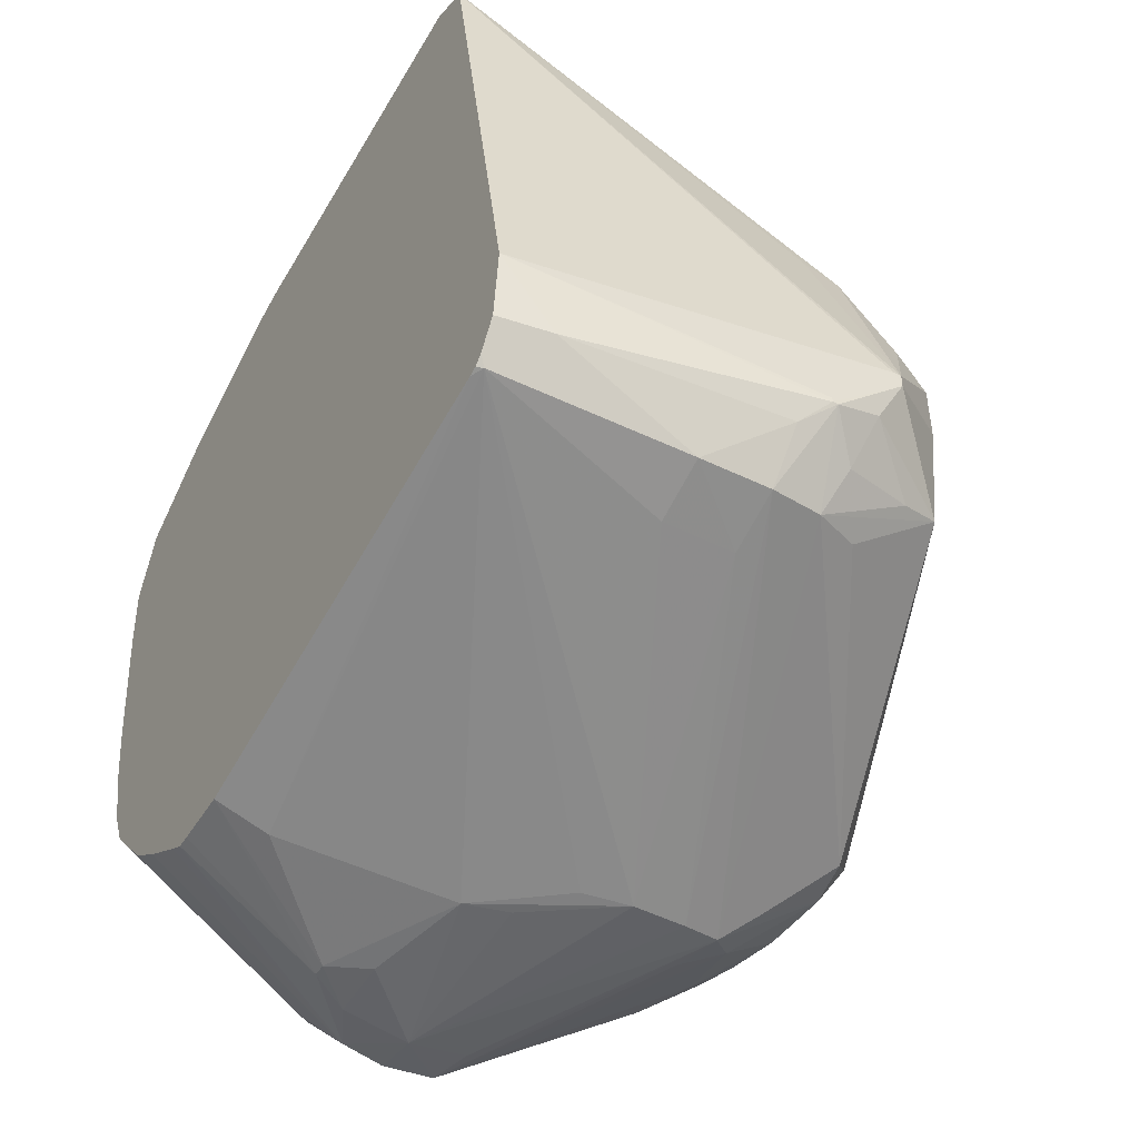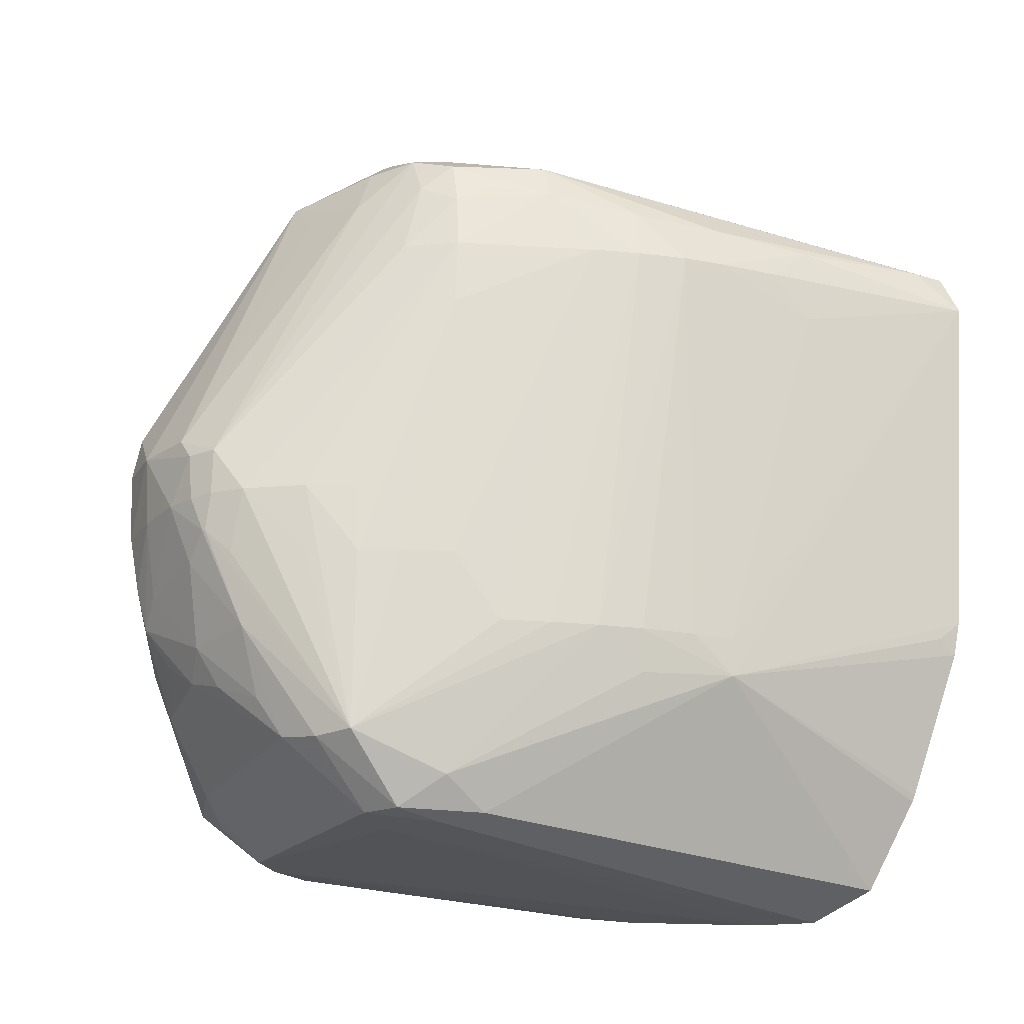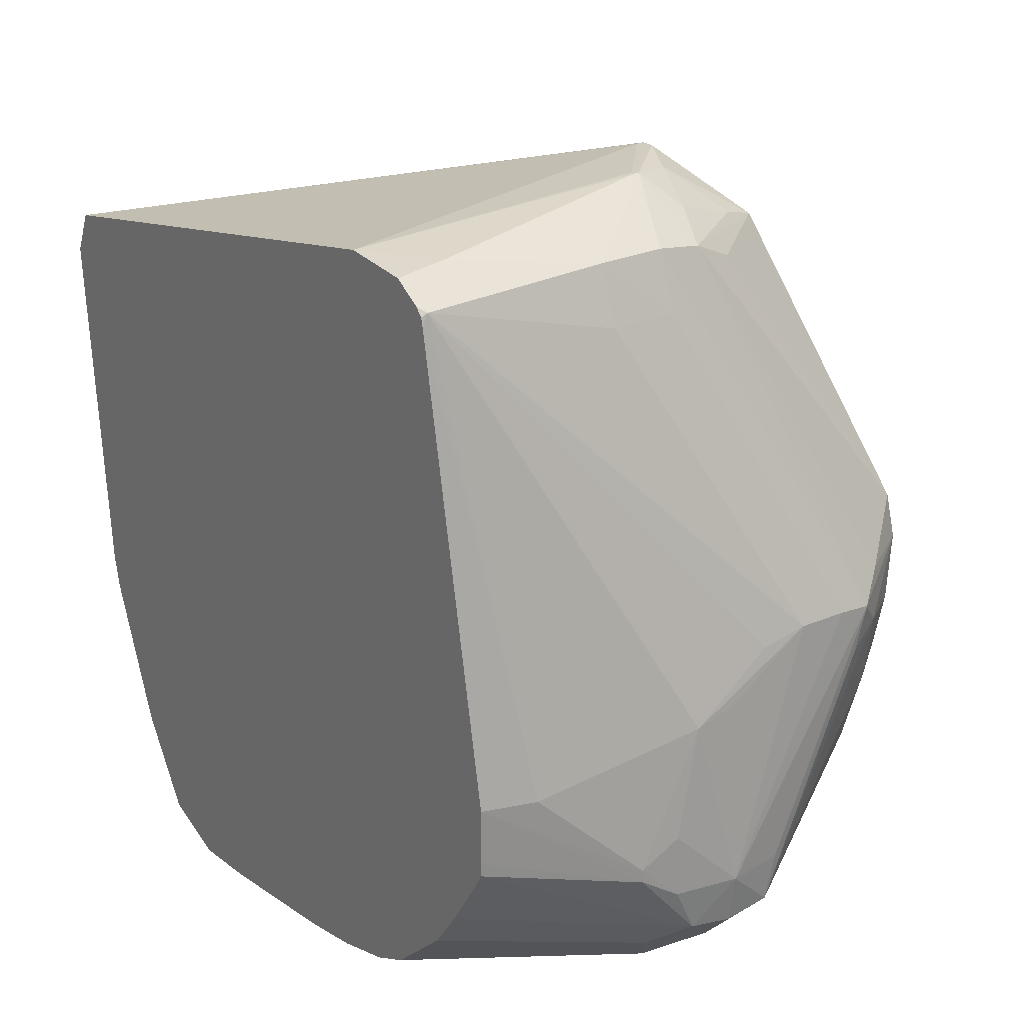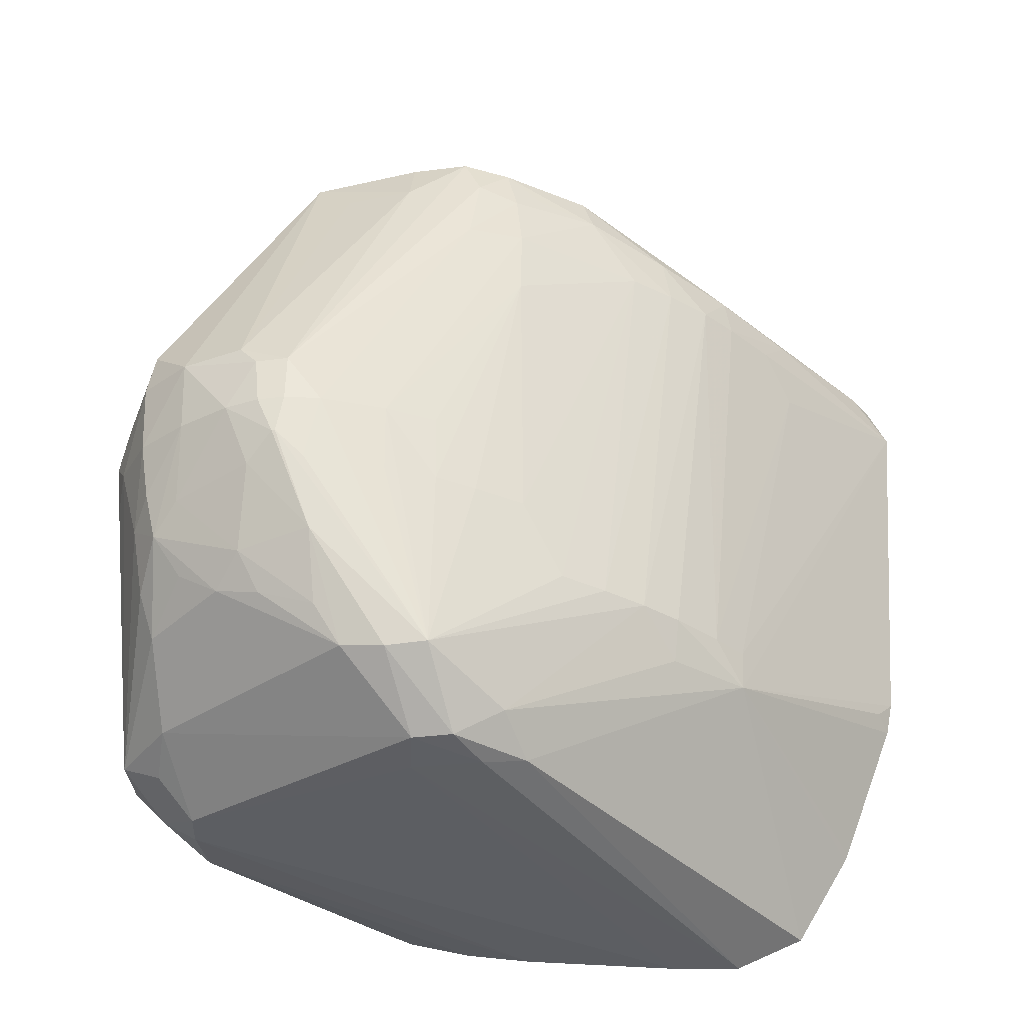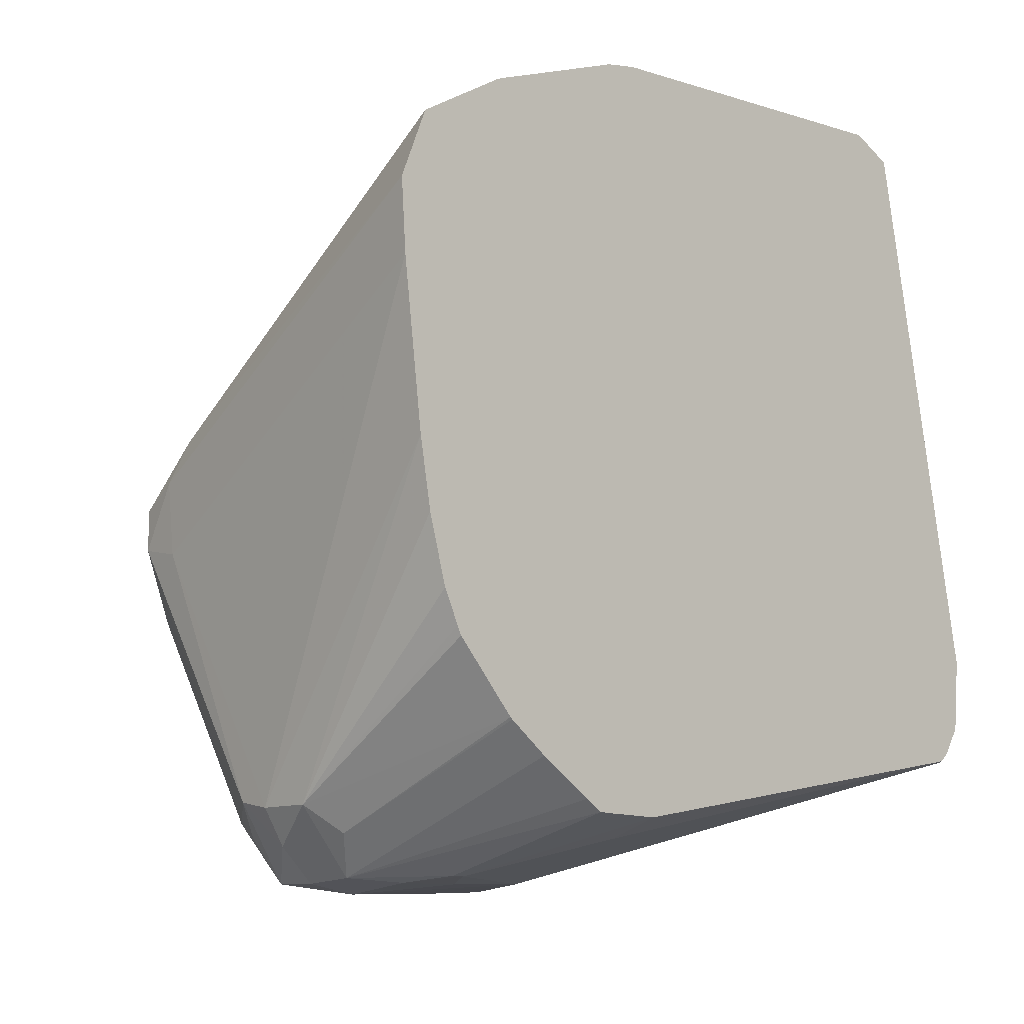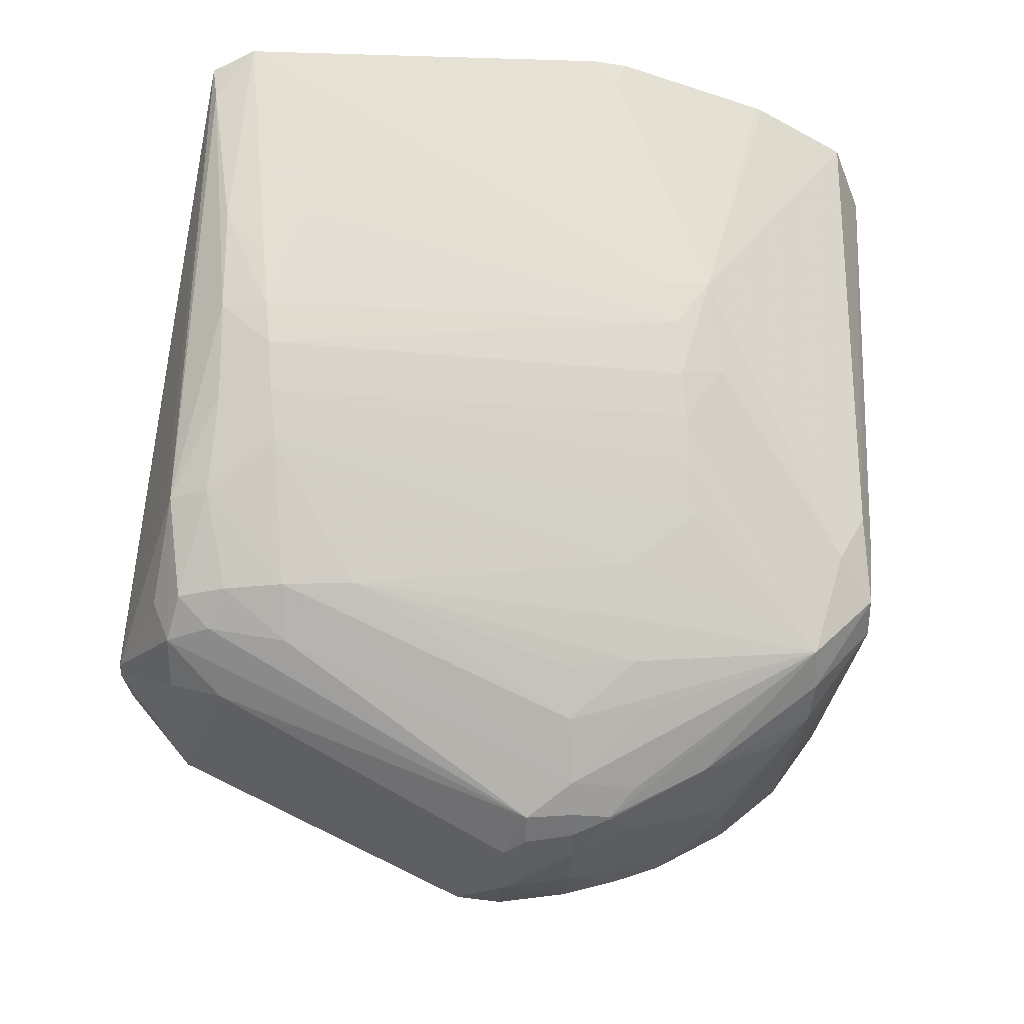
<metadata>
{"format":"obj","ext":"obj","renderer":"f3d","projection":"perspective","resolution":1024,"background":"white","views":[{"elev":-47.2,"azim":150.1,"up":"+Z"},{"elev":-20.8,"azim":-56.2,"up":"+Y"},{"elev":24.2,"azim":143.8,"up":"+Y"},{"elev":-33.8,"azim":-80.0,"up":"+Y"},{"elev":-11.9,"azim":45.3,"up":"+Z"},{"elev":34.1,"azim":-95.8,"up":"+Z"}]}
</metadata>
<code>
v 0.02022 -0.03253 -0.054
v 0.02022 -0.0313 -0.05457
v 0.0193 -0.03134 -0.05498
v 0.01574 -0.03153 -0.05715
v 0.01805 -0.03253 -0.05543
v 0.01559 -0.03384 -0.05707
v 0.01354 -0.04436 -0.059
v 0.0136 -0.04546 -0.05904
v 0.02022 -0.04287 -0.05477
v 0.02022 -0.02843 -0.06999
v 0.009973 -0.02756 -0.06882
v 0.009757 -0.02756 -0.06882
v 0.01084 -0.02946 -0.06274
v 0.009731 -0.02951 -0.06295
v 0.01339 -0.03126 -0.05887
v 0.01315 -0.03253 -0.05867
v 0.01462 -0.03253 -0.05768
v 0.01255 -0.04436 -0.05966
v 0.02022 -0.04383 -0.05497
v 0.01966 -0.04343 -0.05517
v 0.01128 -0.04436 -0.06065
v 0.01153 -0.04556 -0.06081
v 0.007985 -0.04868 -0.06516
v 0.0093 -0.04958 -0.06477
v 0.02022 -0.05067 -0.05819
v 0.02022 -0.04815 -0.05665
v 0.02022 -0.04796 -0.05656
v 0.02022 -0.02863 -0.07203
v 0.01873 -0.02844 -0.07196
v 0.0119 -0.02758 -0.07106
v 0.0119 -0.02758 -0.07093
v 0.009757 -0.02756 -0.06919
v 0.0076 -0.02917 -0.06802
v 0.007596 -0.02918 -0.06639
v 0.008682 -0.02882 -0.06585
v 0.007895 -0.02959 -0.06507
v 0.009491 -0.03056 -0.06261
v 0.01132 -0.03104 -0.06063
v 0.01217 -0.03253 -0.0594
v 0.01029 -0.04436 -0.06152
v 0.005774 -0.0476 -0.06685
v 0.007488 -0.04956 -0.06647
v 0.008735 -0.04981 -0.06591
v 0.02022 -0.05144 -0.06013
v 0.02022 -0.02914 -0.07283
v 0.02006 -0.02929 -0.07309
v 0.01479 -0.02895 -0.07335
v 0.01266 -0.02799 -0.07182
v 0.01174 -0.02758 -0.07106
v 0.01043 -0.02776 -0.0705
v 0.007749 -0.02941 -0.07112
v 0.006964 -0.03056 -0.06802
v 0.003858 -0.03908 -0.07066
v 0.007328 -0.03037 -0.06585
v 0.007674 -0.0309 -0.06475
v 0.008387 -0.03037 -0.06409
v 0.007459 -0.03253 -0.06456
v 0.01012 -0.03253 -0.06142
v 0.01111 -0.03253 -0.06039
v 0.009305 -0.04436 -0.0625
v 0.005694 -0.04768 -0.06802
v 0.00832 -0.04436 -0.06358
v 0.007424 -0.04239 -0.06453
v 0.006439 -0.04239 -0.06572
v 0.005697 -0.04239 -0.06671
v 0.004906 -0.04042 -0.06802
v 0.004989 -0.04239 -0.06802
v 0.004121 -0.04042 -0.06971
v 0.004211 -0.04224 -0.07015
v 0.003933 -0.04149 -0.07092
v 0.004635 -0.04436 -0.06999
v 0.007488 -0.04956 -0.06761
v 0.008872 -0.04972 -0.06793
v 0.02022 -0.0513 -0.0621
v 0.02022 -0.02938 -0.07305
v 0.01168 -0.03959 -0.07686
v 0.01037 -0.03929 -0.07696
v 0.01479 -0.03056 -0.07393
v 0.02022 -0.02963 -0.07311
v 0.01873 -0.04239 -0.07597
v 0.01403 -0.04131 -0.07693
v 0.01281 -0.02894 -0.07331
v 0.01281 -0.03056 -0.07391
v 0.01135 -0.02918 -0.07312
v 0.01089 -0.02847 -0.07195
v 0.008872 -0.02908 -0.07151
v 0.00715 -0.03056 -0.06999
v 0.01004 -0.02977 -0.07285
v 0.005633 -0.03719 -0.0752
v 0.004536 -0.03845 -0.07393
v 0.004055 -0.03843 -0.07213
v 0.006775 -0.03253 -0.06604
v 0.003858 -0.03908 -0.07158
v 0.003871 -0.04042 -0.07069
v 0.007347 -0.0345 -0.06457
v 0.005761 -0.04752 -0.06927
v 0.005715 -0.04042 -0.06675
v 0.003933 -0.04149 -0.07101
v 0.004326 -0.04224 -0.07179
v 0.005193 -0.04454 -0.07213
v 0.005393 -0.04634 -0.06995
v 0.01178 -0.04931 -0.075
v 0.009563 -0.04759 -0.07535
v 0.01281 -0.04939 -0.0752
v 0.02022 -0.05079 -0.06613
v 0.008872 -0.03932 -0.07694
v 0.01281 -0.04095 -0.07697
v 0.01281 -0.04633 -0.07735
v 0.02022 -0.0424 -0.07548
v 0.01587 -0.04511 -0.07694
v 0.01477 -0.04442 -0.07708
v 0.007882 -0.03943 -0.07689
v 0.007096 -0.03864 -0.07634
v 0.005478 -0.03845 -0.07539
v 0.005569 -0.04042 -0.07534
v 0.004733 -0.04042 -0.07393
v 0.004094 -0.04042 -0.07245
v 0.003871 -0.04042 -0.07146
v 0.005579 -0.0457 -0.0716
v 0.005938 -0.04531 -0.07291
v 0.005367 -0.04254 -0.0741
v 0.005936 -0.0433 -0.07487
v 0.01094 -0.04828 -0.07583
v 0.01141 -0.04765 -0.07707
v 0.01281 -0.04878 -0.07618
v 0.007656 -0.04561 -0.07525
v 0.01437 -0.0494 -0.07521
v 0.02022 -0.05073 -0.06661
v 0.01475 -0.04622 -0.07711
v 0.01406 -0.04761 -0.07701
v 0.01281 -0.04779 -0.07712
v 0.01114 -0.04633 -0.07712
v 0.007882 -0.03946 -0.07689
v 0.02022 -0.04401 -0.07547
v 0.01587 -0.04549 -0.07694
v 0.007096 -0.04024 -0.07642
v 0.006716 -0.04254 -0.07575
v 0.005755 -0.04199 -0.07514
v 0.006197 -0.04454 -0.0741
v 0.007237 -0.04436 -0.07557
v 0.008211 -0.04077 -0.07686
v 0.01487 -0.04843 -0.07592
v 0.02022 -0.04764 -0.0733
v 0.02022 -0.04934 -0.07144
v 0.02022 -0.04946 -0.07121
v 0.02022 -0.04989 -0.07032
v 0.02022 -0.04998 -0.06999
v 0.02022 -0.0504 -0.0685
v 0.02022 -0.04645 -0.07417
v 0.02022 -0.04758 -0.07335
v 0.02022 -0.0444 -0.07546
v 0.02022 -0.04491 -0.07515
f 77 108 106
f 76 81 77
f 77 107 108
f 77 81 107
f 77 83 78
f 77 106 83
f 74 104 105
f 71 101 96
f 73 102 104
f 72 103 102
f 72 96 103
f 72 102 73
f 71 100 101
f 79 109 80
f 73 104 74
f 80 109 110
f 90 115 116
f 81 110 111
f 71 99 100
f 90 116 117
f 90 114 115
f 90 93 91
f 89 114 90
f 89 113 114
f 84 89 88
f 84 113 89
f 84 112 113
f 84 86 85
f 82 112 84
f 82 106 112
f 82 83 106
f 81 108 107
f 81 111 108
f 80 110 81
f 71 98 99
f 90 117 93
f 70 118 98
f 55 92 57
f 54 92 55
f 53 68 92
f 53 94 68
f 53 118 94
f 53 93 118
f 53 91 93
f 53 92 54
f 52 91 53
f 52 87 91
f 51 91 87
f 51 90 91
f 51 89 90
f 51 88 89
f 51 84 88
f 57 95 58
f 70 98 71
f 57 92 68
f 57 66 95
f 70 94 118
f 69 94 70
f 68 94 69
f 66 97 95
f 66 68 67
f 65 97 66
f 65 95 97
f 64 95 65
f 63 95 64
f 61 71 96
f 61 96 72
f 58 60 59
f 58 62 60
f 58 63 62
f 58 95 63
f 57 68 66
f 93 117 118
f 51 86 84
f 96 119 120
f 124 133 132
f 124 141 133
f 124 136 141
f 124 137 136
f 124 140 137
f 124 126 140
f 124 131 125
f 122 137 140
f 122 138 137
f 122 126 139
f 122 140 126
f 120 139 126
f 120 122 139
f 116 121 117
f 116 122 121
f 125 131 130
f 116 138 122
f 125 130 127
f 127 142 143
f 142 150 143
f 134 151 135
f 133 141 136
f 130 152 149
f 130 151 152
f 130 135 151
f 130 150 142
f 130 149 150
f 129 135 130
f 127 148 128
f 127 147 148
f 127 146 147
f 127 145 146
f 127 144 145
f 127 143 144
f 127 130 142
f 96 101 119
f 115 136 137
f 115 137 138
f 103 126 124
f 103 120 126
f 103 124 123
f 102 125 104
f 102 124 125
f 102 123 124
f 102 103 123
f 100 119 101
f 100 120 119
f 100 122 120
f 99 121 100
f 99 117 121
f 98 117 99
f 98 118 117
f 96 120 103
f 104 125 127
f 115 138 116
f 104 127 128
f 106 108 112
f 114 136 115
f 112 114 113
f 112 136 114
f 112 133 136
f 110 129 111
f 110 135 129
f 109 135 110
f 109 134 135
f 108 133 112
f 108 132 133
f 108 124 132
f 108 131 124
f 108 130 131
f 108 129 130
f 108 111 129
f 104 128 105
f 51 87 52
f 100 121 122
f 50 85 86
f 8 23 24
f 8 22 23
f 8 21 22
f 8 18 21
f 8 20 9
f 8 19 20
f 7 18 8
f 6 18 7
f 6 16 18
f 6 17 16
f 5 17 6
f 4 17 5
f 4 16 17
f 4 15 16
f 3 14 15
f 8 24 25
f 3 15 4
f 8 25 26
f 8 27 19
f 14 35 34
f 12 14 13
f 12 35 14
f 12 34 35
f 12 33 34
f 50 86 51
f 12 32 33
f 11 32 12
f 11 30 32
f 11 31 30
f 10 31 11
f 10 30 31
f 10 29 30
f 10 28 29
f 9 20 19
f 8 26 27
f 14 34 36
f 2 14 3
f 2 12 13
f 1 105 128
f 1 74 105
f 1 44 74
f 1 25 44
f 1 26 25
f 1 27 26
f 1 19 27
f 1 9 19
f 1 8 9
f 1 7 8
f 1 6 7
f 1 5 6
f 1 4 5
f 1 3 4
f 1 2 3
f 1 128 148
f 2 13 14
f 1 148 147
f 1 146 145
f 2 11 12
f 2 10 11
f 1 10 2
f 1 28 10
f 1 45 28
f 1 75 45
f 1 79 75
f 1 134 109
f 1 151 134
f 1 152 151
f 1 149 152
f 1 150 149
f 1 143 150
f 1 144 143
f 1 145 144
f 1 147 146
f 14 36 37
f 1 109 79
f 14 38 15
f 42 72 43
f 41 71 61
f 41 70 71
f 41 69 70
f 41 68 69
f 41 67 68
f 41 66 67
f 41 65 66
f 41 64 65
f 41 63 64
f 41 62 63
f 41 60 62
f 41 61 42
f 40 59 60
f 40 60 41
f 42 61 72
f 39 59 40
f 43 73 44
f 44 73 74
f 14 37 38
f 49 85 50
f 49 84 85
f 49 82 84
f 48 82 49
f 47 83 82
f 47 78 83
f 47 82 48
f 46 81 76
f 46 80 81
f 46 79 80
f 46 75 79
f 46 78 47
f 46 77 78
f 46 76 77
f 43 72 73
f 38 59 39
f 45 75 46
f 37 58 59
f 28 46 29
f 28 45 46
f 24 44 25
f 24 43 44
f 24 42 43
f 23 40 41
f 23 41 42
f 22 40 23
f 21 39 40
f 21 40 22
f 18 39 21
f 16 39 18
f 15 39 16
f 37 59 38
f 15 38 39
f 29 47 48
f 29 48 30
f 23 42 24
f 30 49 32
f 37 55 57
f 29 46 47
f 37 56 55
f 36 56 37
f 36 55 56
f 36 54 55
f 34 53 54
f 34 54 36
f 37 57 58
f 33 52 34
f 33 51 52
f 32 51 33
f 32 50 51
f 32 49 50
f 34 52 53
f 30 48 49

</code>
